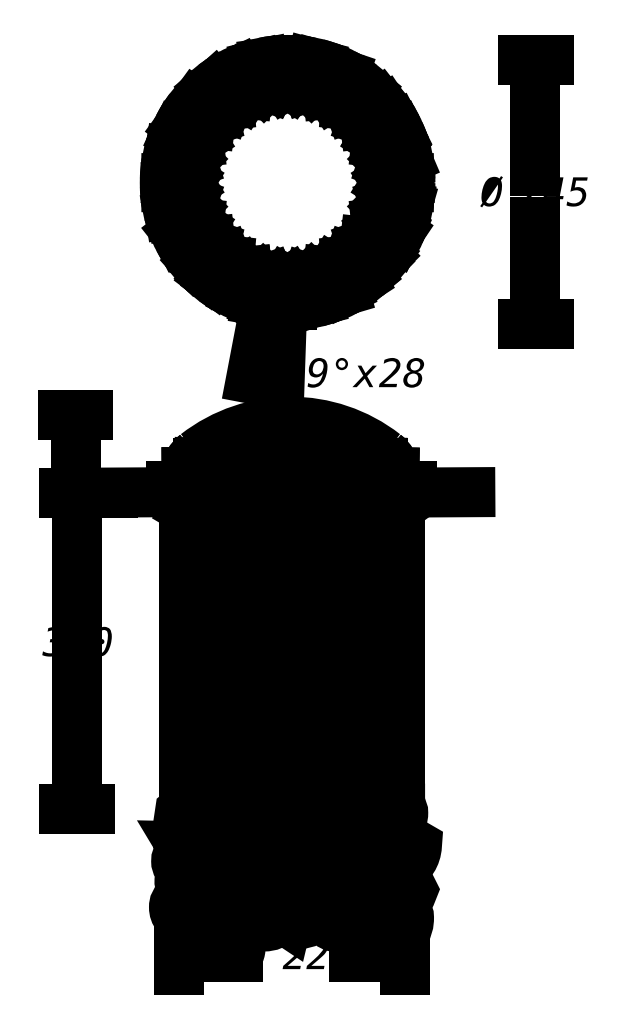
<metadata>
{"format":"dxf","ext":"dxf","renderer":"ezdxf+matplotlib","layout":"modelspace","background":"white","min_lineweight":24,"dpi":150}
</metadata>
<code>
0
SECTION
2
ENTITIES
0
INSERT
8
LIVELLO_1
2
AI9-BLK1
10
97.6
20
169.5
30
0
0
ENDSEC
0
EOF

</code>
